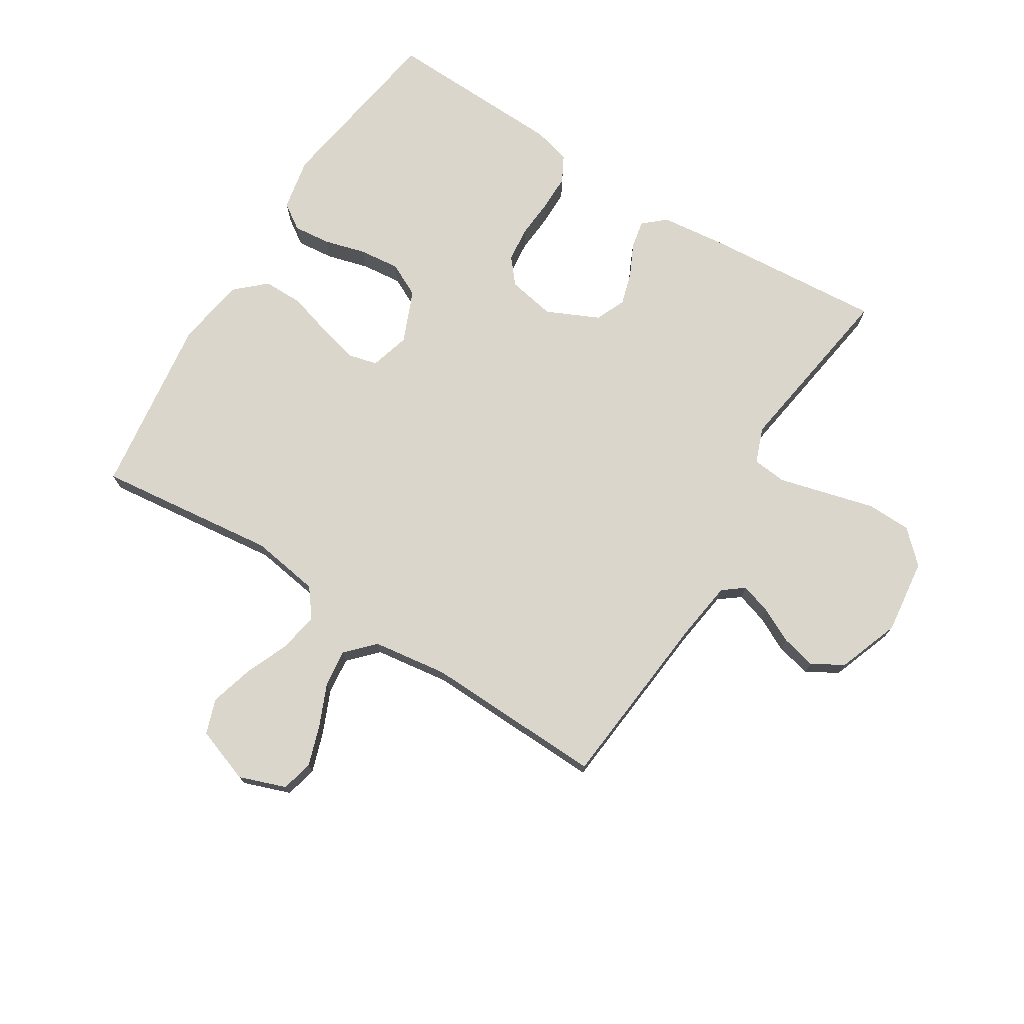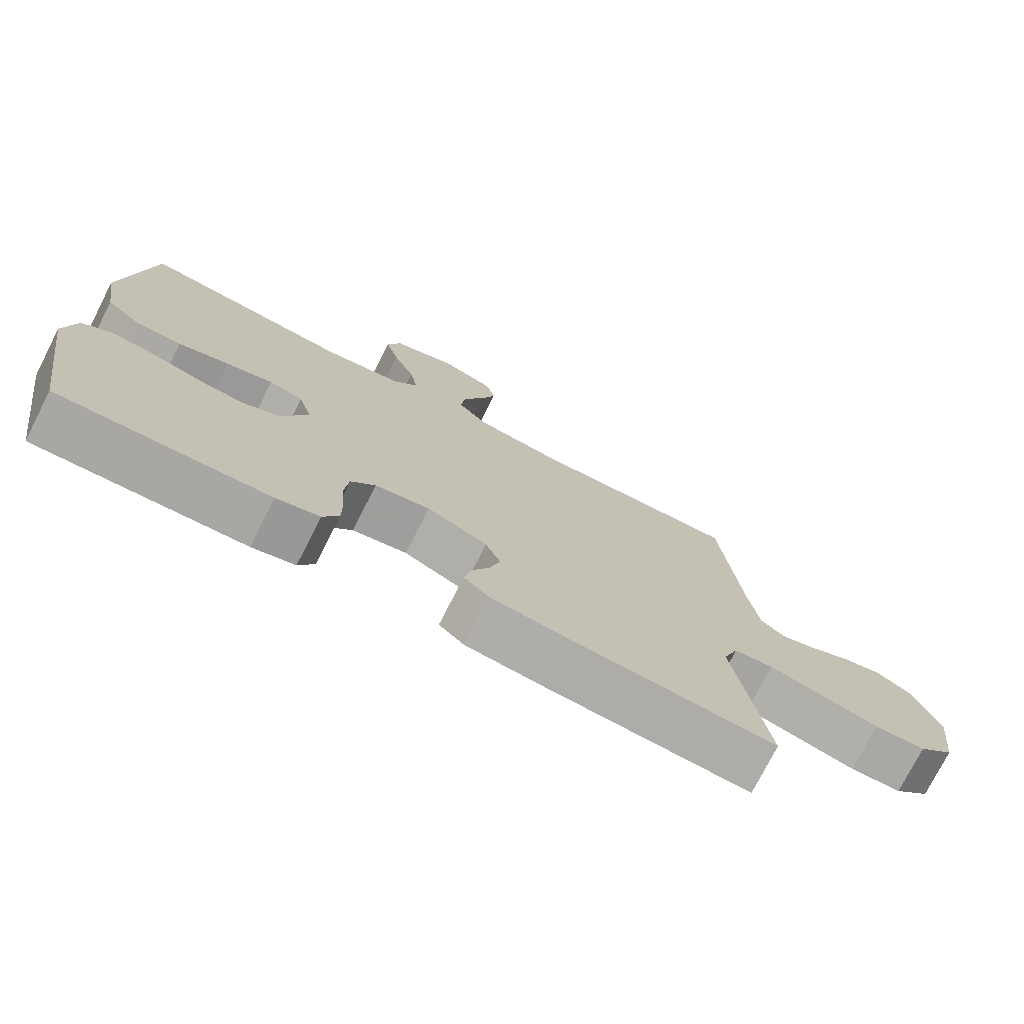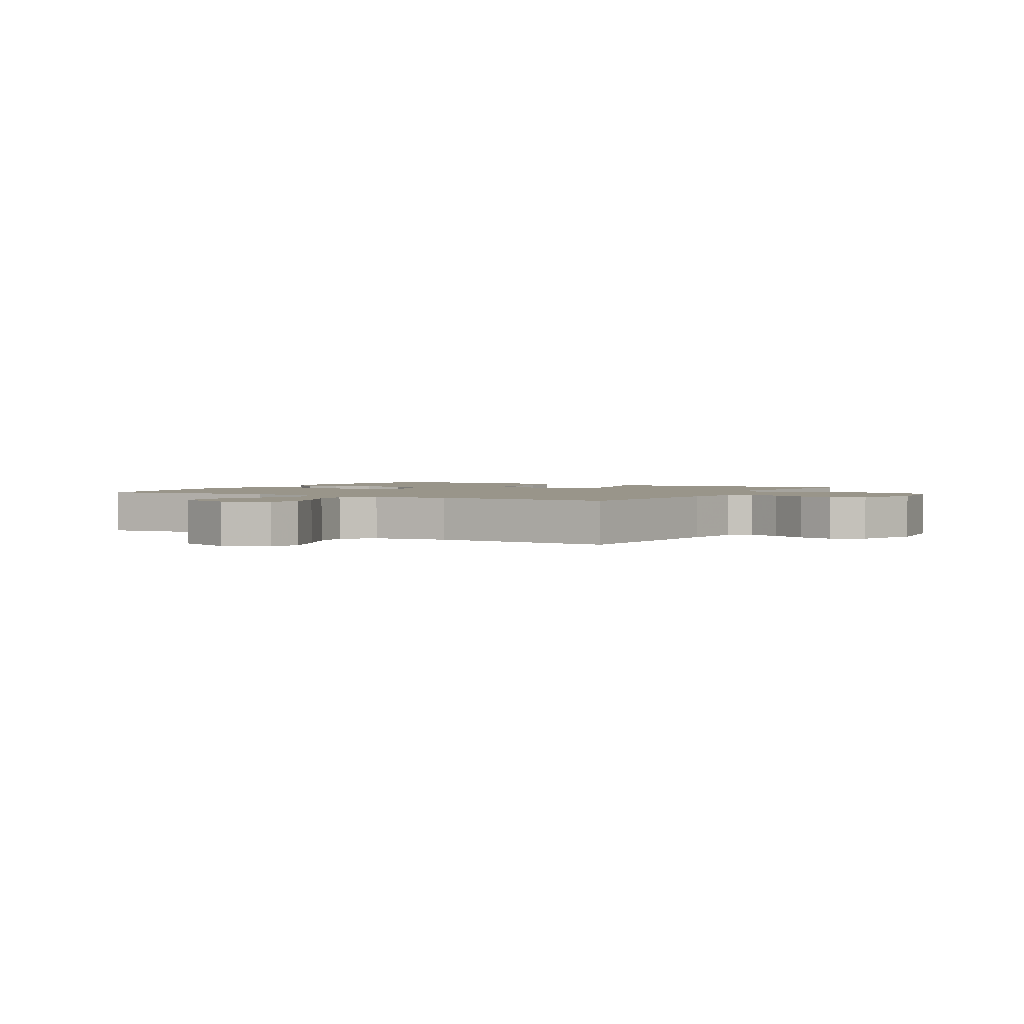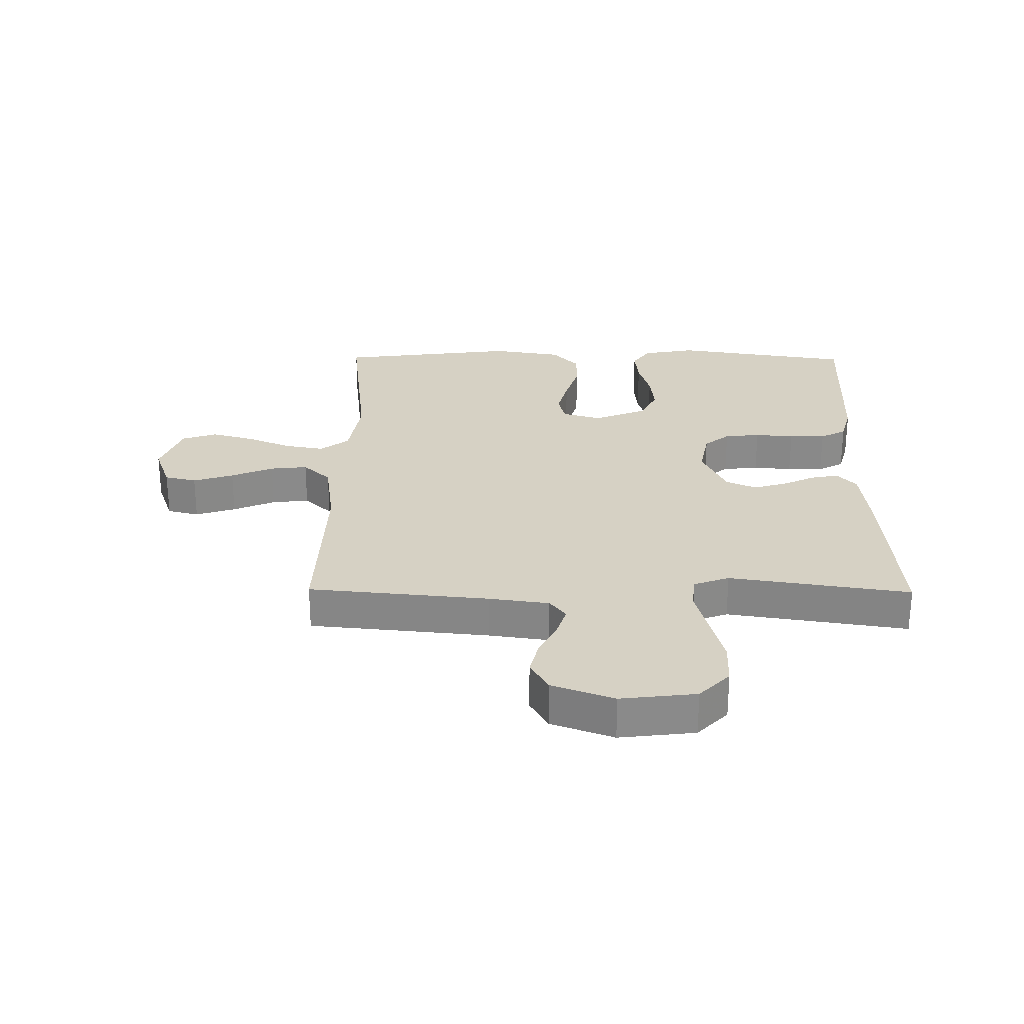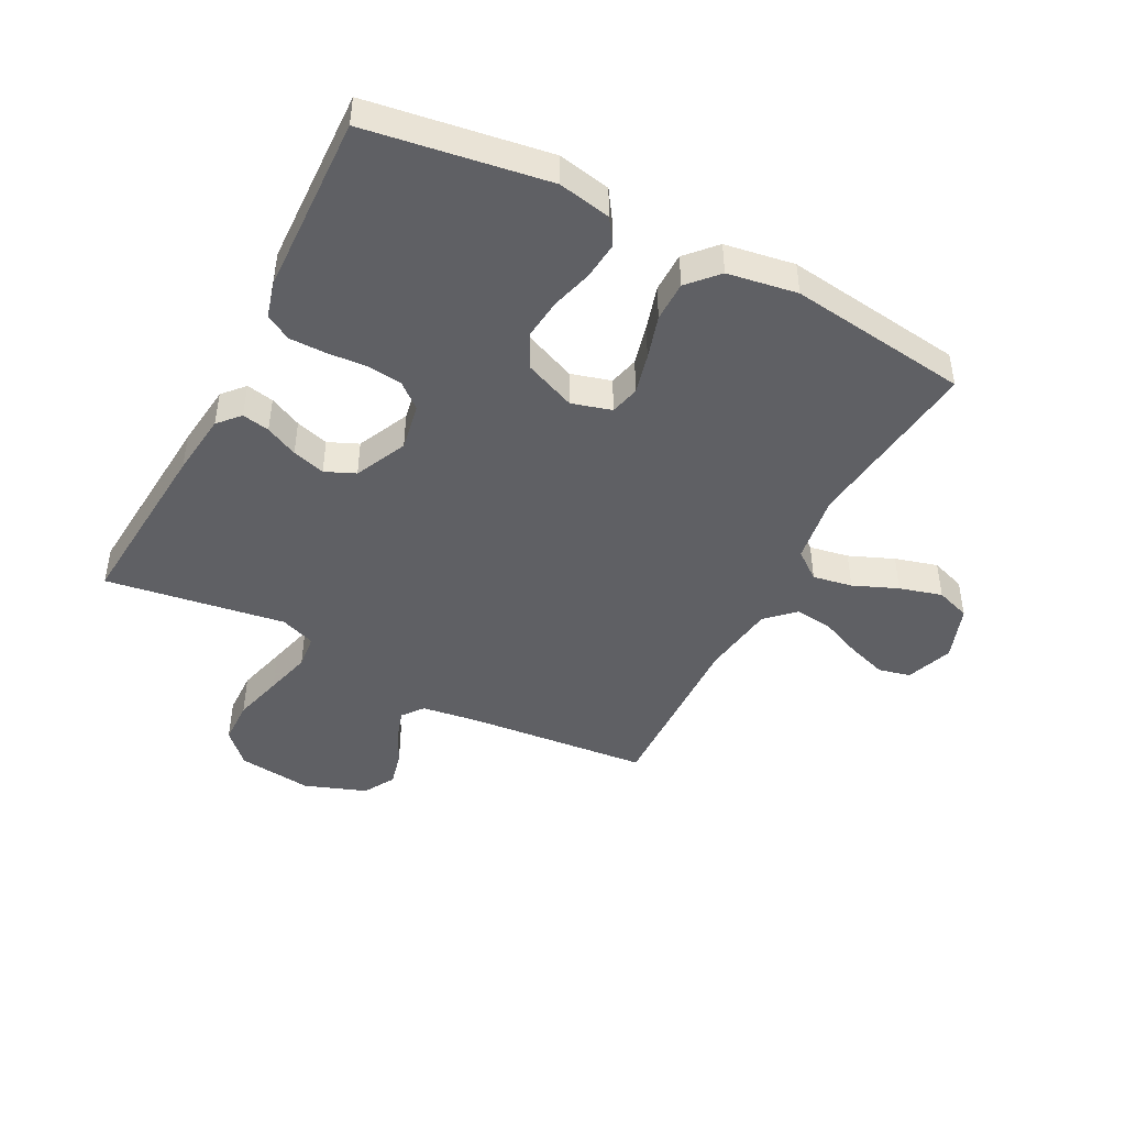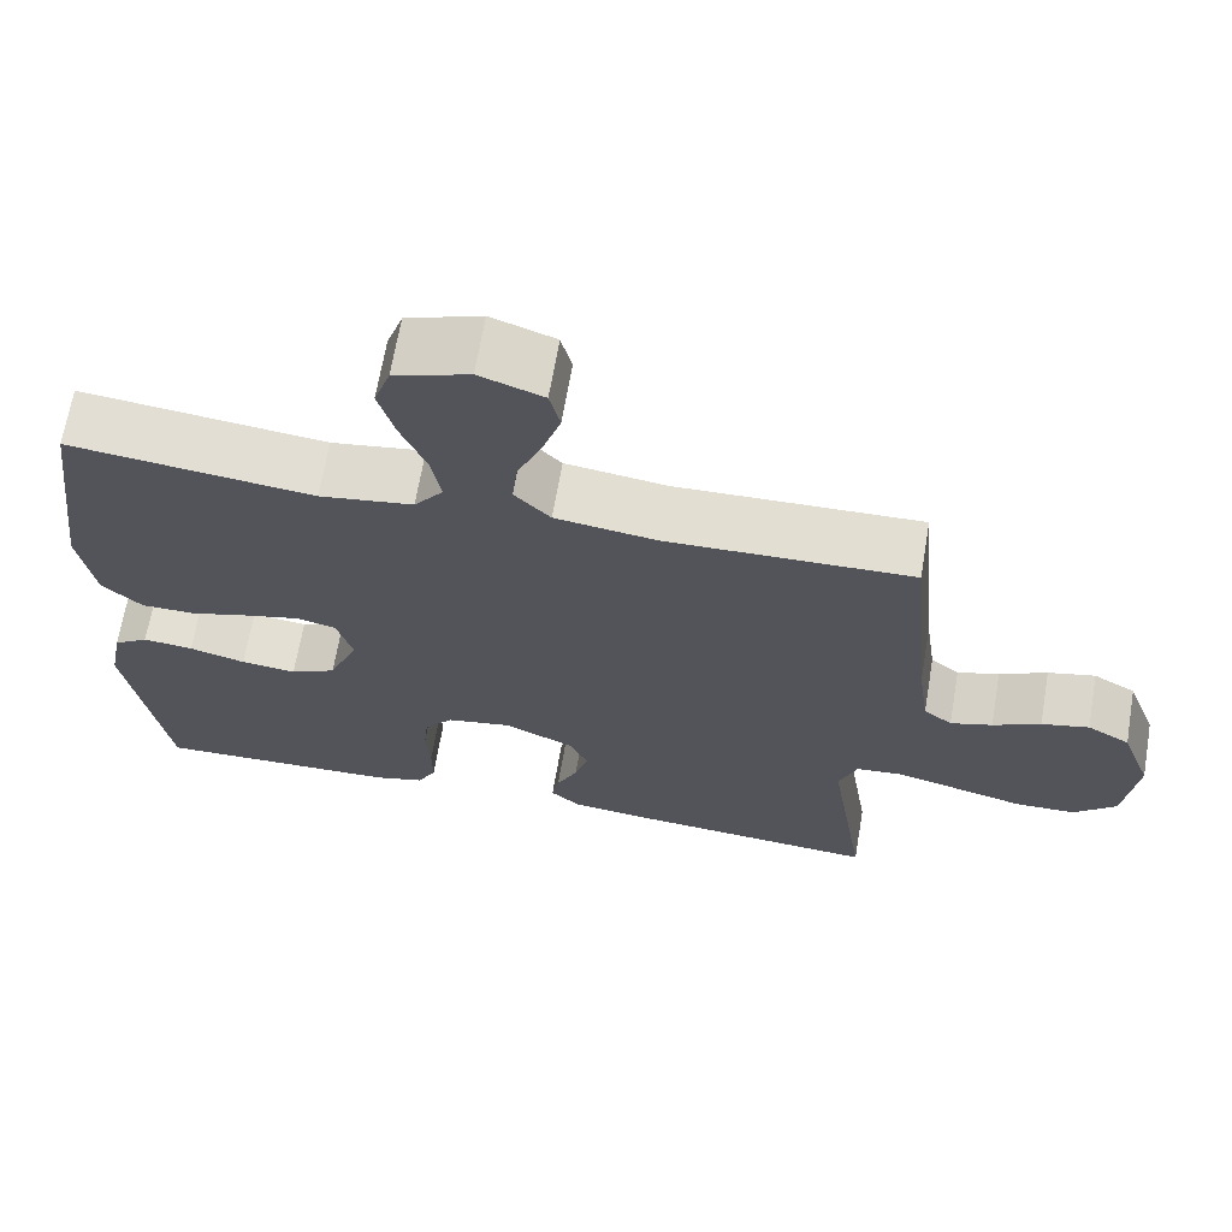
<metadata>
{"format":"obj","ext":"obj","renderer":"f3d","projection":"perspective","resolution":1024,"background":"white","views":[{"elev":74.0,"azim":31.9,"up":"+Y"},{"elev":-75.5,"azim":-27.0,"up":"+Z"},{"elev":2.1,"azim":30.1,"up":"+Y"},{"elev":26.9,"azim":90.6,"up":"+Y"},{"elev":-45.2,"azim":-117.6,"up":"+Y"},{"elev":67.0,"azim":9.7,"up":"+Z"}]}
</metadata>
<code>
v 0.5 0.07 0.5
v 0.529 0.07 0.2
v 0.543 0.07 0.101
v 0.578 0.07 0.074
v 0.629 0.07 0.09
v 0.687 0.07 0.119
v 0.745 0.07 0.133
v 0.797 0.07 0.103
v 0.835 0.07 0
v 0.82 0.07 -0.125
v 0.768 0.07 -0.175
v 0.694 0.07 -0.177
v 0.61 0.07 -0.155
v 0.533 0.07 -0.135
v 0.476 0.07 -0.141
v 0.454 0.07 -0.2
v 0.5 0.07 -0.5
v 0.2 0.07 -0.477
v 0.094 0.07 -0.465
v 0.058 0.07 -0.433
v 0.067 0.07 -0.387
v 0.093 0.07 -0.333
v 0.109 0.07 -0.278
v 0.087 0.07 -0.228
v 0 0.07 -0.188
v -0.079 0.07 -0.203
v -0.114 0.07 -0.245
v -0.12 0.07 -0.304
v -0.115 0.07 -0.369
v -0.115 0.07 -0.429
v -0.138 0.07 -0.472
v -0.2 0.07 -0.489
v -0.5 0.07 -0.5
v -0.547 0.07 -0.2
v -0.53 0.07 -0.112
v -0.487 0.07 -0.083
v -0.425 0.07 -0.089
v -0.356 0.07 -0.108
v -0.288 0.07 -0.115
v -0.232 0.07 -0.087
v -0.196 0.07 0
v -0.215 0.07 0.066
v -0.264 0.07 0.078
v -0.331 0.07 0.061
v -0.404 0.07 0.039
v -0.471 0.07 0.039
v -0.52 0.07 0.084
v -0.539 0.07 0.2
v -0.5 0.07 0.5
v -0.2 0.07 0.466
v -0.085 0.07 0.484
v -0.049 0.07 0.531
v -0.061 0.07 0.597
v -0.092 0.07 0.671
v -0.112 0.07 0.742
v -0.092 0.07 0.8
v 0 0.07 0.833
v 0.078 0.07 0.805
v 0.091 0.07 0.752
v 0.069 0.07 0.685
v 0.039 0.07 0.615
v 0.032 0.07 0.553
v 0.076 0.07 0.507
v 0.2 0.07 0.49
v 0.5 0 0.5
v 0.529 0 0.2
v 0.543 0 0.101
v 0.578 0 0.074
v 0.629 0 0.09
v 0.687 0 0.119
v 0.745 0 0.133
v 0.797 0 0.103
v 0.835 0 0
v 0.82 0 -0.125
v 0.768 0 -0.175
v 0.694 0 -0.177
v 0.61 0 -0.155
v 0.533 0 -0.135
v 0.476 0 -0.141
v 0.454 0 -0.2
v 0.5 0 -0.5
v 0.2 0 -0.477
v 0.094 0 -0.465
v 0.058 0 -0.433
v 0.067 0 -0.387
v 0.093 0 -0.333
v 0.109 0 -0.278
v 0.087 0 -0.228
v 0 0 -0.188
v -0.079 0 -0.203
v -0.114 0 -0.245
v -0.12 0 -0.304
v -0.115 0 -0.369
v -0.115 0 -0.429
v -0.138 0 -0.472
v -0.2 0 -0.489
v -0.5 0 -0.5
v -0.547 0 -0.2
v -0.53 0 -0.112
v -0.487 0 -0.083
v -0.425 0 -0.089
v -0.356 0 -0.108
v -0.288 0 -0.115
v -0.232 0 -0.087
v -0.196 0 0
v -0.215 0 0.066
v -0.264 0 0.078
v -0.331 0 0.061
v -0.404 0 0.039
v -0.471 0 0.039
v -0.52 0 0.084
v -0.539 0 0.2
v -0.5 0 0.5
v -0.2 0 0.466
v -0.085 0 0.484
v -0.049 0 0.531
v -0.061 0 0.597
v -0.092 0 0.671
v -0.112 0 0.742
v -0.092 0 0.8
v 0 0 0.833
v 0.078 0 0.805
v 0.091 0 0.752
v 0.069 0 0.685
v 0.039 0 0.615
v 0.032 0 0.553
v 0.076 0 0.507
v 0.2 0 0.49
f 59 60 61
f 58 59 61
f 57 58 61
f 56 57 61
f 55 56 61
f 54 55 61
f 53 54 61
f 52 53 61 62
f 51 52 62 63
f 48 49 50
f 47 48 50
f 46 47 50
f 45 46 50
f 44 45 50
f 51 63 64
f 50 51 64
f 44 50 64
f 43 44 64
f 36 37 38
f 35 36 38
f 34 35 38
f 33 34 38
f 32 33 38
f 31 32 38
f 30 31 38
f 29 30 38
f 28 29 38
f 27 28 38 39
f 26 27 39 40
f 20 21 22
f 19 20 22
f 18 19 22
f 17 18 22
f 16 17 22
f 15 16 22 23
f 11 12 13
f 10 11 13
f 9 10 13
f 8 9 13
f 7 8 13
f 6 7 13
f 5 6 13
f 4 5 13 14
f 3 4 14 15
f 64 1 2
f 43 64 2
f 42 43 2
f 25 26 40 41
f 2 3 15
f 42 2 15
f 41 42 15
f 25 41 15
f 24 25 15
f 15 23 24
f 125 124 123
f 125 123 122
f 125 122 121
f 125 121 120
f 125 120 119
f 125 119 118
f 125 118 117
f 126 125 117 116
f 127 126 116 115
f 114 113 112
f 114 112 111
f 114 111 110
f 114 110 109
f 114 109 108
f 128 127 115
f 128 115 114
f 128 114 108
f 128 108 107
f 102 101 100
f 102 100 99
f 102 99 98
f 102 98 97
f 102 97 96
f 102 96 95
f 102 95 94
f 102 94 93
f 102 93 92
f 103 102 92 91
f 104 103 91 90
f 86 85 84
f 86 84 83
f 86 83 82
f 86 82 81
f 86 81 80
f 87 86 80 79
f 77 76 75
f 77 75 74
f 77 74 73
f 77 73 72
f 77 72 71
f 77 71 70
f 77 70 69
f 78 77 69 68
f 79 78 68 67
f 66 65 128
f 66 128 107
f 66 107 106
f 105 104 90 89
f 79 67 66
f 79 66 106
f 79 106 105
f 79 105 89
f 79 89 88
f 88 87 79
f 1 65 66 2
f 2 66 67 3
f 3 67 68 4
f 4 68 69 5
f 5 69 70 6
f 6 70 71 7
f 7 71 72 8
f 8 72 73 9
f 9 73 74 10
f 10 74 75 11
f 11 75 76 12
f 12 76 77 13
f 13 77 78 14
f 14 78 79 15
f 15 79 80 16
f 16 80 81 17
f 17 81 82 18
f 18 82 83 19
f 19 83 84 20
f 20 84 85 21
f 21 85 86 22
f 22 86 87 23
f 23 87 88 24
f 24 88 89 25
f 25 89 90 26
f 26 90 91 27
f 27 91 92 28
f 28 92 93 29
f 29 93 94 30
f 30 94 95 31
f 31 95 96 32
f 32 96 97 33
f 33 97 98 34
f 34 98 99 35
f 35 99 100 36
f 36 100 101 37
f 37 101 102 38
f 38 102 103 39
f 39 103 104 40
f 40 104 105 41
f 41 105 106 42
f 42 106 107 43
f 43 107 108 44
f 44 108 109 45
f 45 109 110 46
f 46 110 111 47
f 47 111 112 48
f 48 112 113 49
f 49 113 114 50
f 50 114 115 51
f 51 115 116 52
f 52 116 117 53
f 53 117 118 54
f 54 118 119 55
f 55 119 120 56
f 56 120 121 57
f 57 121 122 58
f 58 122 123 59
f 59 123 124 60
f 60 124 125 61
f 61 125 126 62
f 62 126 127 63
f 63 127 128 64
f 64 128 65 1

</code>
